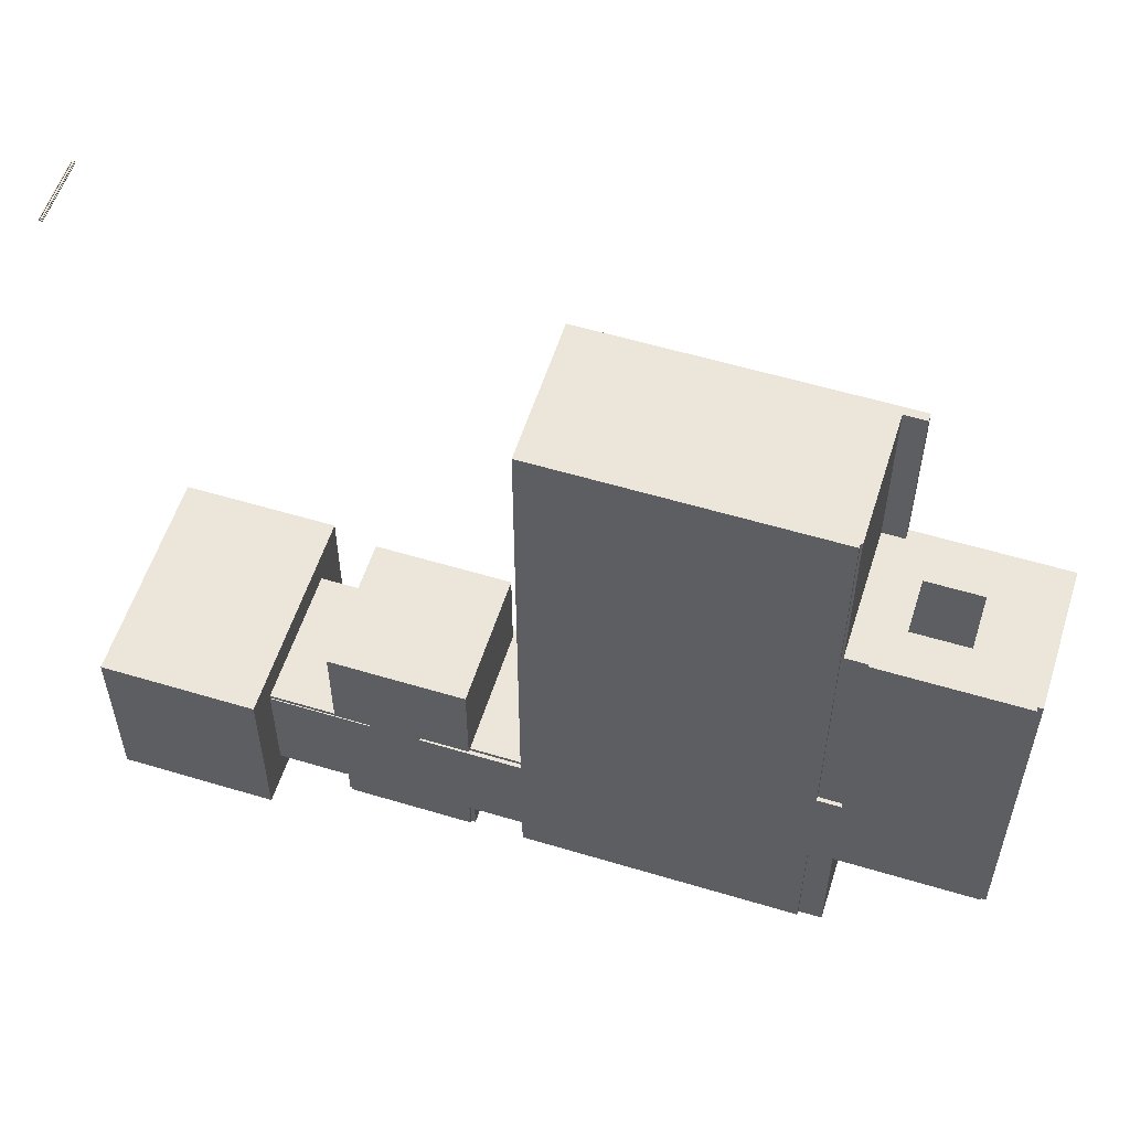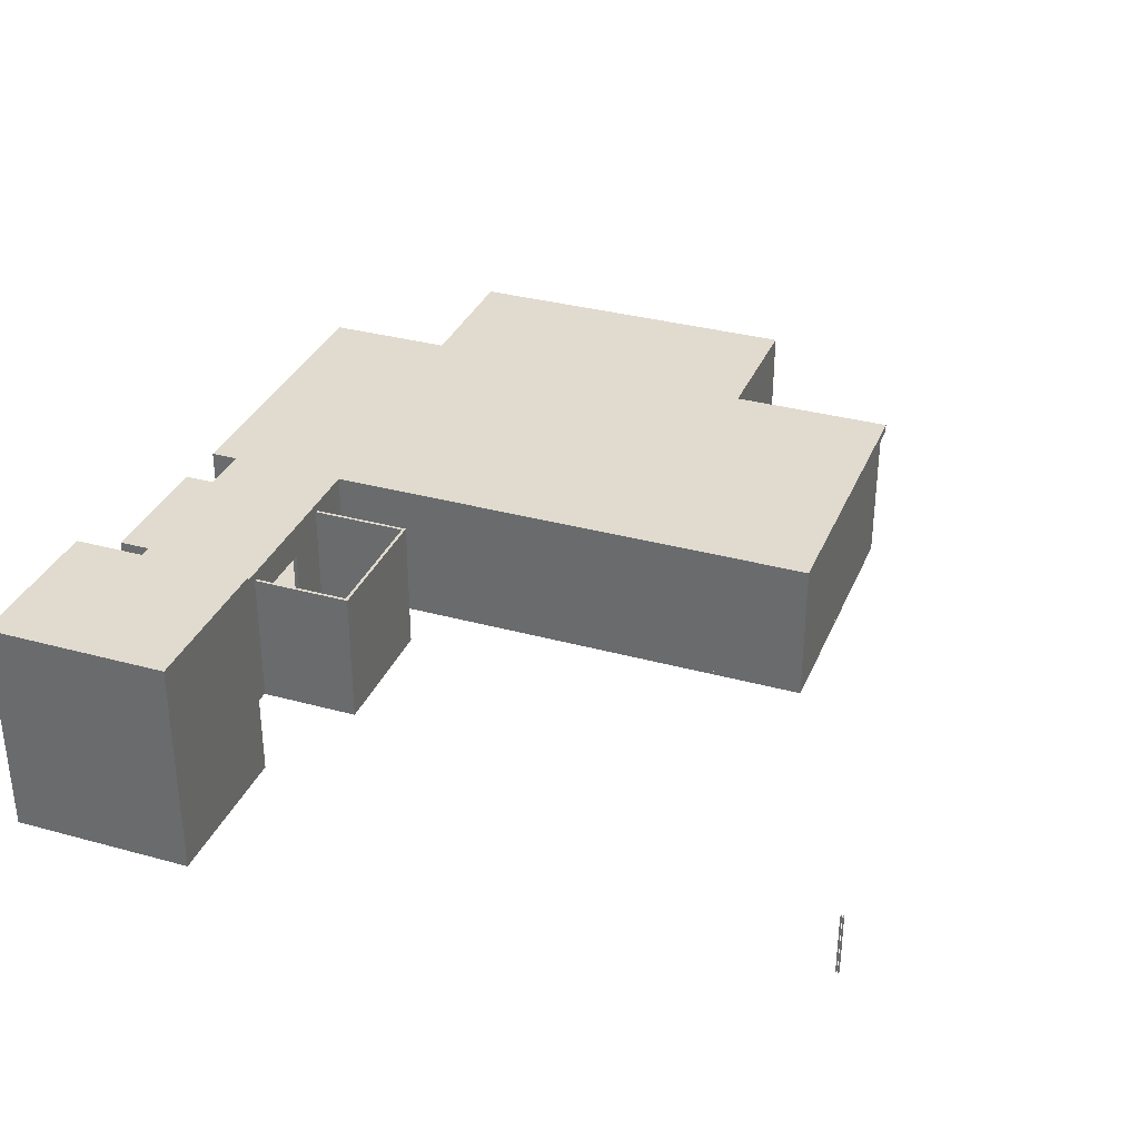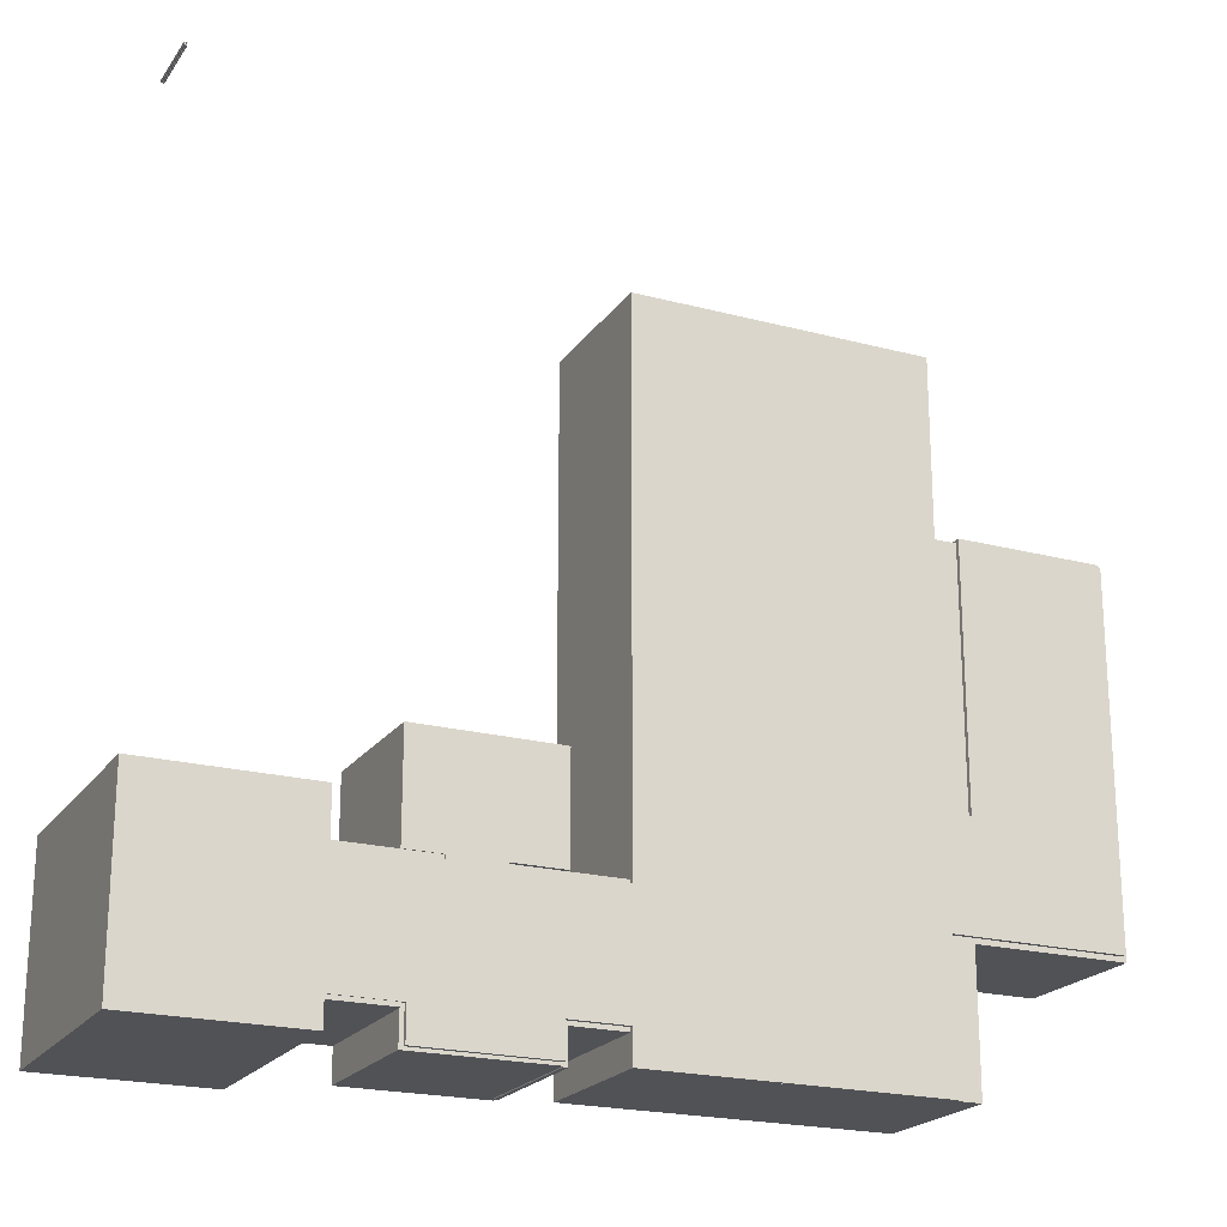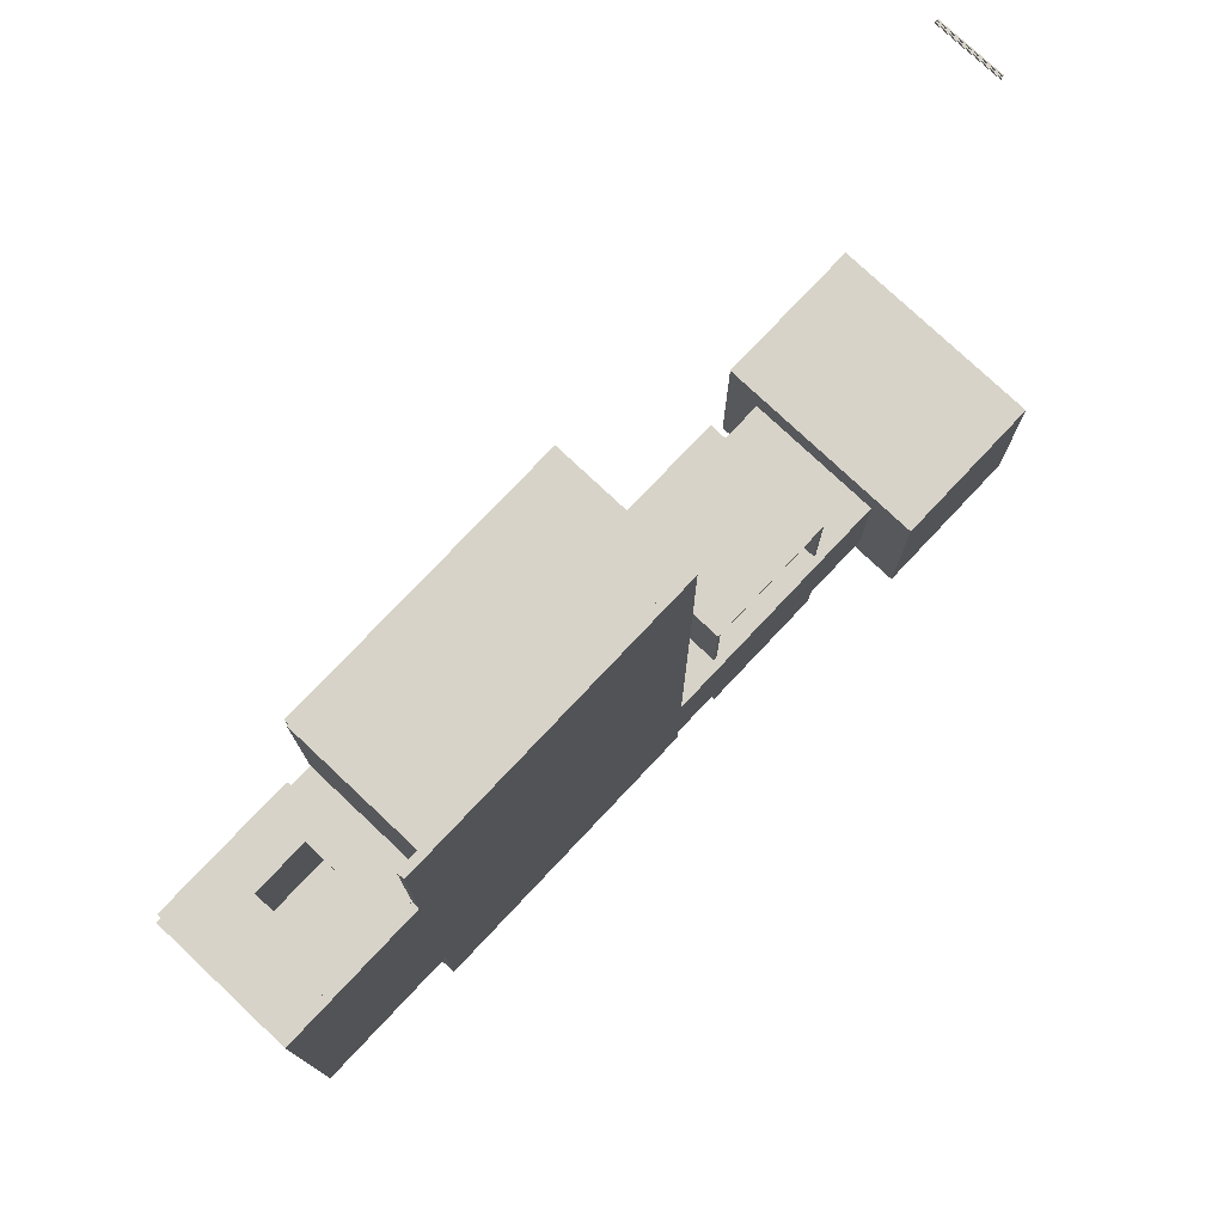
<metadata>
{"format":"obj","ext":"obj","renderer":"f3d","projection":"perspective","resolution":1024,"background":"white","views":[{"elev":56.5,"azim":-162.5,"up":"+Y"},{"elev":33.4,"azim":110.6,"up":"+Z"},{"elev":-21.1,"azim":154.7,"up":"+Y"},{"elev":76.9,"azim":-46.7,"up":"+Y"}]}
</metadata>
<code>
o 2
v 136 -248 2
v -152 -248 2
v -152 -248 -2
v 136 408 -2
v -152 408 2
v 136 408 2
v -152 408 -2
v 136 -248 -2
f 2 1 6 5
f 8 3 7 4
f 8 4 6 1
f 7 3 2 5
f 4 7 5 6
f 3 8 1 2
o 27
v 132 48 2
v 136 48 2
v 132 48 136
v 136 48 136
v 132 -104 2
v 136 -104 2
v 132 -104 136
v 136 -104 136
f 15 16 12 11
f 14 13 9 10
f 13 14 16 15
f 10 9 11 12
f 14 10 12 16
f 9 13 15 11
o 46
v 132 -244 136
v 132 -248 136
v -176 -248 136
v -176 -244 136
v -176 -248 2
v -176 -244 2
v 132 -244 2
v 132 -248 2
f 19 18 17 20
f 24 21 22 23
f 24 23 17 18
f 22 21 19 20
f 23 22 20 17
f 21 24 18 19
o 714
v -147 -244 136
v -147 -112 136
v -147 -244 2
v -147 -112 2
v -176 -244 136
v -176 -112 136
v -176 -244 2
v -176 -112 2
f 29 25 26 30
f 27 31 32 28
f 27 28 26 25
f 32 31 29 30
f 28 32 30 26
f 31 27 25 29
o 717
v 136 -248 2
v 132 -248 136
v 136 -248 136
v 132 -216 2
v 136 -216 2
v 132 -216 136
v 136 -216 136
v 132 -248 2
f 34 35 39 38
f 33 40 36 37
f 33 37 39 35
f 36 40 34 38
f 37 36 38 39
f 40 33 35 34
o 722
v 136 -216 -2
v 136 -216 2
v 400 -216 -2
v 400 -216 2
v 136 -104 -2
v 136 -104 2
v 400 -104 -2
v 400 -104 2
f 42 44 48 46
f 43 41 45 47
f 43 47 48 44
f 45 41 42 46
f 47 45 46 48
f 41 43 44 42
o 729
v 132 -216 107
v 136 -216 107
v 132 -104 107
v 136 -104 107
v 132 -216 136
v 136 -216 136
v 132 -104 136
v 136 -104 136
f 53 54 56 55
f 50 49 51 52
f 50 52 56 54
f 51 49 53 55
f 52 51 55 56
f 49 50 54 53
o 1006
v 133.4 -215.7 2
v 85.96 -239.6 104
v 131.9 -213.1 104
v 87.46 -242.2 104
v 133.4 -215.7 104
v 85.96 -239.6 2
v 131.9 -213.1 2
v 87.46 -242.2 2
f 58 60 61 59
f 64 62 63 57
f 62 64 60 58
f 57 63 59 61
f 64 57 61 60
f 63 62 58 59
o 2624
v 132 8 136
v 132 48 120
v -112 48 136
v 132 48 136
v -112 48 120
v -112 8 136
v 132 8 120
v -112 8 120
f 70 65 68 67
f 71 72 69 66
f 71 66 68 65
f 69 72 70 67
f 66 69 67 68
f 72 71 65 70
o 2630
v -154 400 136
v -154 400 2
v -154 408 136
v 132 408 2
v -154 408 2
v 132 400 2
v 132 408 136
v 132 400 136
f 73 80 79 75
f 78 74 77 76
f 78 76 79 80
f 77 74 73 75
f 76 77 75 79
f 74 78 80 73
o 2631
v -149 48 2
v -176 48 136
v -149 237 136
v -149 237 2
v -176 48 2
v -176 237 136
v -176 237 2
v -149 48 136
f 82 88 83 86
f 81 85 87 84
f 81 84 83 88
f 87 85 82 86
f 84 87 86 83
f 85 81 88 82
o 2992
v 240 -100 2
v 240 -104 2
v 240 -100 136
v 240 -104 136
v 136 -100 2
v 136 -104 2
v 136 -100 136
v 136 -104 136
f 96 92 91 95
f 90 94 93 89
f 90 89 91 92
f 93 94 96 95
f 89 93 95 91
f 94 90 92 96
o 2993
v 192 -216 2
v 192 -220 2
v 192 -216 136
v 136 -216 2
v 192 -220 136
v 136 -220 2
v 136 -216 136
v 136 -220 136
f 104 101 99 103
f 98 102 100 97
f 98 97 99 101
f 100 102 104 103
f 97 100 103 99
f 102 98 101 104
o 67
v -176 48 136
v -112 48 136
v -112 48 2
v -176 48 2
v -176 8 136
v -112 8 136
v -112 8 2
v -176 8 2
f 109 110 106 105
f 111 112 108 107
f 111 107 106 110
f 108 112 109 105
f 107 108 105 106
f 112 111 110 109
o 3050
v -176 -112 -2
v -176 -9 2
v -176 -9 -2
v -152 -112 2
v -152 -112 -2
v -152 -9 2
v -152 -9 -2
v -176 -112 2
f 120 116 118 114
f 117 113 115 119
f 115 113 120 114
f 117 119 118 116
f 119 115 114 118
f 113 117 116 120
o 3051
v -176 -112 -2
v -320 -112 2
v -320 -112 -2
v -176 240 2
v -176 240 -2
v -320 240 2
v -320 240 -2
v -176 -112 2
f 122 128 124 126
f 121 123 127 125
f 127 123 122 126
f 121 125 124 128
f 125 127 126 124
f 123 121 128 122
o 3061
v -176 0 107
v -147 0 136
v -176 -112 107
v -147 -112 136
v -176 0 136
v -147 0 107
v -176 -112 136
v -147 -112 107
f 135 132 130 133
f 136 131 129 134
f 129 131 135 133
f 136 134 130 132
f 134 129 133 130
f 131 136 132 135
o 3067
v -176 -9 2
v -147 8 136
v -147 8 2
v -147 -9 136
v -147 -9 2
v -176 8 136
v -176 8 2
v -176 -9 136
f 144 140 138 142
f 141 137 143 139
f 143 137 144 142
f 141 139 138 140
f 139 143 142 138
f 137 141 140 144
o 3070
v -320 -112 136
v -320 -112 2
v -176 -117 136
v -176 -117 2
v -320 -117 136
v -320 -117 2
v -176 -112 136
v -176 -112 2
f 149 147 151 145
f 148 150 146 152
f 146 150 149 145
f 148 152 151 147
f 152 146 145 151
f 150 148 147 149
o 3071
v -325 -117 136
v -320 240 136
v -320 -117 136
v -325 240 136
v -325 -117 2
v -320 240 2
v -320 -117 2
v -325 240 2
f 153 155 154 156
f 159 157 160 158
f 160 157 153 156
f 159 158 154 155
f 158 160 156 154
f 157 159 155 153
o 3172
v 320 -216 -2
v 192 -216 -2
v 192 -216 2
v 320 -216 2
v 320 -248 -2
v 192 -248 -2
v 192 -248 2
v 320 -248 2
f 167 168 164 163
f 165 166 162 161
f 162 166 167 163
f 165 161 164 168
f 161 162 163 164
f 166 165 168 167
o 3173
v 188 -252 136
v 192 -252 136
v 188 -220 2
v 192 -220 2
v 188 -220 136
v 192 -220 136
v 188 -252 2
v 192 -252 2
f 169 170 174 173
f 176 175 171 172
f 171 175 169 173
f 176 172 174 170
f 172 171 173 174
f 175 176 170 169
o 3174
v 324 -248 136
v 192 -248 136
v 192 -251 2
v 192 -251 136
v 324 -251 136
v 324 -251 2
v 192 -248 2
v 324 -248 2
f 180 181 177 178
f 182 179 183 184
f 183 179 180 178
f 182 184 177 181
f 184 183 178 177
f 179 182 181 180
o 3175
v 324 -248 136
v 320 -248 136
v 324 -216 2
v 320 -216 2
v 324 -216 136
v 320 -216 136
v 324 -248 2
v 320 -248 2
f 186 185 189 190
f 191 192 188 187
f 188 192 186 190
f 191 187 189 185
f 187 188 190 189
f 192 191 185 186
o 3176
v 324 -220 -1
v 324 -216 -1
v 324 -216 136
v 400 -216 -1
v 324 -220 136
v 400 -220 -1
v 400 -220 136
v 400 -216 136
f 197 199 200 195
f 198 193 194 196
f 194 193 197 195
f 198 196 200 199
f 196 194 195 200
f 193 198 199 197
o 3199
v 240 -100 111
v 240 -104 111
v 292 -104 136
v 292 -100 136
v 240 -100 136
v 240 -104 136
v 292 -100 111
v 292 -104 111
f 206 203 204 205
f 208 202 201 207
f 201 202 206 205
f 208 207 204 203
f 207 201 205 204
f 202 208 203 206
o 3203
v 292 -100 -1
v 400 -104 136
v 292 -104 -1
v 292 -104 136
v 292 -100 136
v 400 -104 -1
v 400 -100 -1
v 400 -100 136
f 212 210 216 213
f 214 211 209 215
f 209 211 212 213
f 214 215 216 210
f 215 209 213 216
f 211 214 210 212
o 3271
v 396 -72 184
v 400 -100 -32
v 400 -72 184
v 396 -100 -32
v 400 -100 184
v 396 -100 184
v 396 -72 -32
v 400 -72 -32
f 222 221 219 217
f 218 220 223 224
f 223 220 222 217
f 218 224 219 221
f 224 223 217 219
f 220 218 221 222
o 3272
v 552 -68 -32
v 396 -72 184
v 396 -68 184
v 552 -72 -32
v 552 -72 184
v 552 -68 184
v 396 -72 -32
v 396 -68 -32
f 226 229 230 227
f 228 231 232 225
f 232 231 226 227
f 228 225 230 229
f 225 232 227 230
f 231 228 229 226
o 3273
v 552 -68 -32
v 552 -248 -32
v 556 -248 -32
v 556 -248 184
v 556 -68 -32
v 552 -248 184
v 556 -68 184
v 552 -68 184
f 238 236 239 240
f 235 234 233 237
f 233 234 238 240
f 235 237 239 236
f 237 233 240 239
f 234 235 236 238
o 3274
v 400 -248 184
v 400 -220 -32
v 396 -220 -32
v 400 -220 184
v 396 -248 -32
v 396 -220 184
v 400 -248 -32
v 396 -248 184
f 248 241 244 246
f 247 245 243 242
f 243 245 248 246
f 247 242 244 241
f 242 243 246 244
f 245 247 241 248
o 3275
v 556 -252 -32
v 396 -252 184
v 556 -248 -32
v 556 -248 184
v 396 -248 -32
v 556 -252 184
v 396 -252 -32
v 396 -248 184
f 250 254 252 256
f 249 255 253 251
f 253 255 250 256
f 249 251 252 254
f 251 253 256 252
f 255 249 254 250
o 3286
v 396 -220 109
v 396 -100 109
v 400 -220 109
v 400 -220 184
v 400 -100 109
v 396 -220 184
v 400 -100 184
v 396 -100 184
f 262 260 263 264
f 259 257 258 261
f 258 257 262 264
f 259 261 263 260
f 261 258 264 263
f 257 259 260 262
o 3289
v 400 -220 -32
v 396 -220 -32
v 400 -100 -32
v 396 -100 -32
v 396 -220 -1
v 396 -100 -1
v 400 -220 -1
v 400 -100 -1
f 269 271 272 270
f 265 266 268 267
f 268 266 269 270
f 265 267 272 271
f 267 268 270 272
f 266 265 271 269
o 3296
v 556 -252 -32
v 556 -68 -37
v 556 -252 -37
v 556 -68 -32
v 396 -252 -37
v 396 -252 -32
v 396 -68 -37
v 396 -68 -32
f 278 273 276 280
f 275 277 279 274
f 279 277 278 280
f 275 274 276 273
f 274 279 280 276
f 277 275 273 278
o 3297
v 396 -252 189
v 396 -252 184
v 396 -68 189
v 396 -68 184
v 556 -68 184
v 556 -68 189
v 556 -252 184
v 556 -252 189
f 281 288 286 283
f 287 282 284 285
f 284 282 281 283
f 287 285 286 288
f 285 284 283 286
f 282 287 288 281
o 3304
v 400 -72 111
v 406 -72 111
v 406 -72 112
v 400 -72 112
v 400 -248 111
v 406 -248 111
v 406 -248 112
v 400 -248 112
f 296 295 291 292
f 294 293 289 290
f 289 293 296 292
f 294 290 291 295
f 290 289 292 291
f 293 294 295 296
o 3310
v 406 -72 111
v 406 -72 112
v 406 -78 112
v 406 -78 111
v 552 -72 111
v 552 -72 112
v 552 -78 111
v 552 -78 112
f 299 304 302 298
f 303 300 297 301
f 297 300 299 298
f 303 301 302 304
f 301 297 298 302
f 300 303 304 299
o 3311
v 552 -248 111
v 546 -248 112
v 546 -248 111
v 552 -248 112
v 546 -78 111
v 546 -78 112
v 552 -78 111
v 552 -78 112
f 306 308 312 310
f 305 307 309 311
f 309 307 306 310
f 305 311 312 308
f 311 309 310 312
f 307 305 308 306
o 3313
v 546 -242 112
v 546 -242 111
v 546 -248 112
v 546 -248 111
v 406 -242 111
v 406 -248 111
v 406 -248 112
v 406 -242 112
f 319 315 313 320
f 316 318 317 314
f 317 318 319 320
f 316 314 313 315
f 314 317 320 313
f 318 316 315 319
o 3315
v 396 -100 144
v 136 -220 136
v 136 -220 144
v 396 -220 136
v 136 -100 136
v 396 -220 144
v 136 -100 144
v 396 -100 136
f 323 326 321 327
f 324 322 325 328
f 325 322 323 327
f 324 328 321 326
f 328 325 327 321
f 322 324 326 323
o 3316
v 188 -251 136
v 188 -220 136
v 324 -251 136
v 188 -251 144
v 188 -220 144
v 324 -251 144
v 324 -220 136
v 324 -220 144
f 332 334 336 333
f 331 329 330 335
f 330 329 332 333
f 331 335 336 334
f 335 330 333 336
f 329 331 334 332
o 3317
v 136 -248 136
v -176 48 144
v 136 -248 144
v -176 48 136
v 136 48 136
v -176 -248 144
v 136 48 144
v -176 -248 136
f 342 339 343 338
f 337 344 340 341
f 340 344 342 338
f 337 341 343 339
f 341 340 338 343
f 344 337 339 342
o 3318
v -176 -117 144
v -176 240 144
v -176 -117 136
v -176 240 136
v -325 -117 144
v -325 240 144
v -325 -117 136
v -325 240 136
f 349 345 346 350
f 347 351 352 348
f 352 351 349 350
f 347 348 346 345
f 348 352 350 346
f 351 347 345 349
o 3320
v -149 237 136
v -154 237 136
v -149 400 136
v -149 237 2
v -154 400 136
v -149 400 2
v -154 400 2
v -154 237 2
f 354 353 355 357
f 356 360 359 358
f 359 360 354 357
f 356 358 355 353
f 358 359 357 355
f 360 356 353 354
o 3322
v 132 48 2
v 136 48 2
v 132 48 136
v 136 48 136
v 132 408 2
v 136 408 2
v 132 408 136
v 136 408 136
f 363 364 368 367
f 362 361 365 366
f 365 361 363 367
f 362 366 368 364
f 366 365 367 368
f 361 362 364 363
o 3334
v 136 408 144
v -176 48 144
v -176 48 136
v 136 48 136
v 136 48 144
v -176 408 144
v 136 408 136
v -176 408 136
f 370 373 369 374
f 372 371 376 375
f 376 371 370 374
f 372 375 369 373
f 375 376 374 369
f 371 372 373 370
o 3341
v 133.4 -101.4 2
v 87.5 -74.9 104
v 131.9 -104 2
v 86 -77.49 104
v 133.4 -101.4 104
v 87.5 -74.9 2
v 86 -77.5 2
v 131.9 -104 104
f 384 381 378 380
f 377 379 383 382
f 379 377 381 384
f 382 383 380 378
f 383 379 384 380
f 377 382 378 381
o 3343
v 325 -3 -1
v 325 -100 -1
v 328 -3 -1
v 328 -100 -1
v 328 -100 136
v 325 -3 136
v 325 -100 136
v 328 -3 136
f 391 389 392 390
f 388 386 385 387
f 385 386 391 390
f 388 387 392 389
f 387 385 390 392
f 386 388 389 391
o 3344
v 328 0 -1
v 192 0 136
v 328 0 136
v 192 -3 -1
v 192 -3 136
v 328 -3 -1
v 328 -3 136
v 192 0 -1
f 397 399 395 394
f 398 396 400 393
f 400 396 397 394
f 398 393 395 399
f 393 400 394 395
f 396 398 399 397
o 3345
v 189 0 136
v 192 0 136
v 192 -100 -1
v 189 -100 -1
v 189 -100 136
v 192 -100 136
v 192 0 -1
v 189 0 -1
f 405 406 402 401
f 403 404 408 407
f 408 404 405 401
f 403 407 402 406
f 407 408 401 402
f 404 403 406 405
o 3346
v 328 0 -2
v 328 0 2
v 189 -100 -2
v 189 -100 2
v 328 -100 2
v 328 -100 -2
v 189 0 -2
v 189 0 2
f 412 413 410 416
f 414 411 415 409
f 415 411 412 416
f 414 409 410 413
f 409 415 416 410
f 411 414 413 412
o 3347
v 292 -100 -2
v 292 -104 2
v 292 -100 2
v 292 -104 -2
v 240 -100 -2
v 240 -100 2
v 240 -104 -2
v 240 -104 2
f 424 418 419 422
f 420 423 421 417
f 421 423 424 422
f 420 417 419 418
f 417 421 422 419
f 423 420 418 424
o 3152
v -320 237 136
v -320 240 96
v -176 240 136
v -176 237 96
v -320 240 136
v -320 237 96
v -176 237 136
v -176 240 96
f 425 431 427 429
f 426 430 425 429
f 428 432 427 431
f 432 426 429 427
f 430 428 431 425
f 428 430 426 432
o 3154
v -320 240 42
v -320 237 2
v -176 237 42
v -176 240 2
v -320 237 42
v -320 240 2
v -176 240 42
v -176 237 2
f 440 434 438 436
f 438 434 437 433
f 440 436 439 435
f 436 438 433 439
f 434 440 435 437
f 437 435 439 433
o 3156
v -320 240 42
v -256 240 42
v -320 240 96
v -256 240 96
v -256 237 42
v -320 237 42
v -320 237 96
v -256 237 96
f 441 446 447 443
f 442 441 443 444
f 446 445 448 447
f 447 448 444 443
f 445 446 441 442
f 445 442 444 448
o 3158
v -200 240 42
v -176 237 42
v -200 240 96
v -176 237 96
v -200 237 42
v -200 237 96
v -176 240 42
v -176 240 96
f 450 455 456 452
f 455 449 451 456
f 453 450 452 454
f 454 452 456 451
f 450 453 449 455
f 449 453 454 451
o 3360
v 527 551 73.63
v 527 551 9.635
v 526 551 73.63
v 526 551 9.635
v 527 552 73.63
v 527 552 9.635
v 526 552 73.63
v 526 552 9.635
f 459 457 461 463
f 458 460 464 462
f 464 460 459 463
f 458 462 461 457
f 462 464 463 461
f 460 458 457 459
o 3361
v 528 551 73.63
v 528 551 9.635
v 529 551 73.63
v 529 551 9.635
v 528 552 73.63
v 528 552 9.635
v 529 552 73.63
v 529 552 9.635
f 465 467 471 469
f 468 466 470 472
f 470 466 465 469
f 468 472 471 467
f 472 470 469 471
f 466 468 467 465
o 3362
v 527 549 73.63
v 527 549 9.635
v 526 549 73.63
v 526 549 9.635
v 527 550 73.63
v 527 550 9.635
v 526 550 73.63
v 526 550 9.635
f 475 473 477 479
f 474 476 480 478
f 480 476 475 479
f 474 478 477 473
f 478 480 479 477
f 476 474 473 475
o 3363
v 528 549 73.63
v 528 549 9.635
v 529 549 73.63
v 529 549 9.635
v 528 550 73.63
v 528 550 9.635
v 529 550 73.63
v 529 550 9.635
f 481 483 487 485
f 484 482 486 488
f 486 482 481 485
f 484 488 487 483
f 488 486 485 487
f 482 484 483 481

</code>
